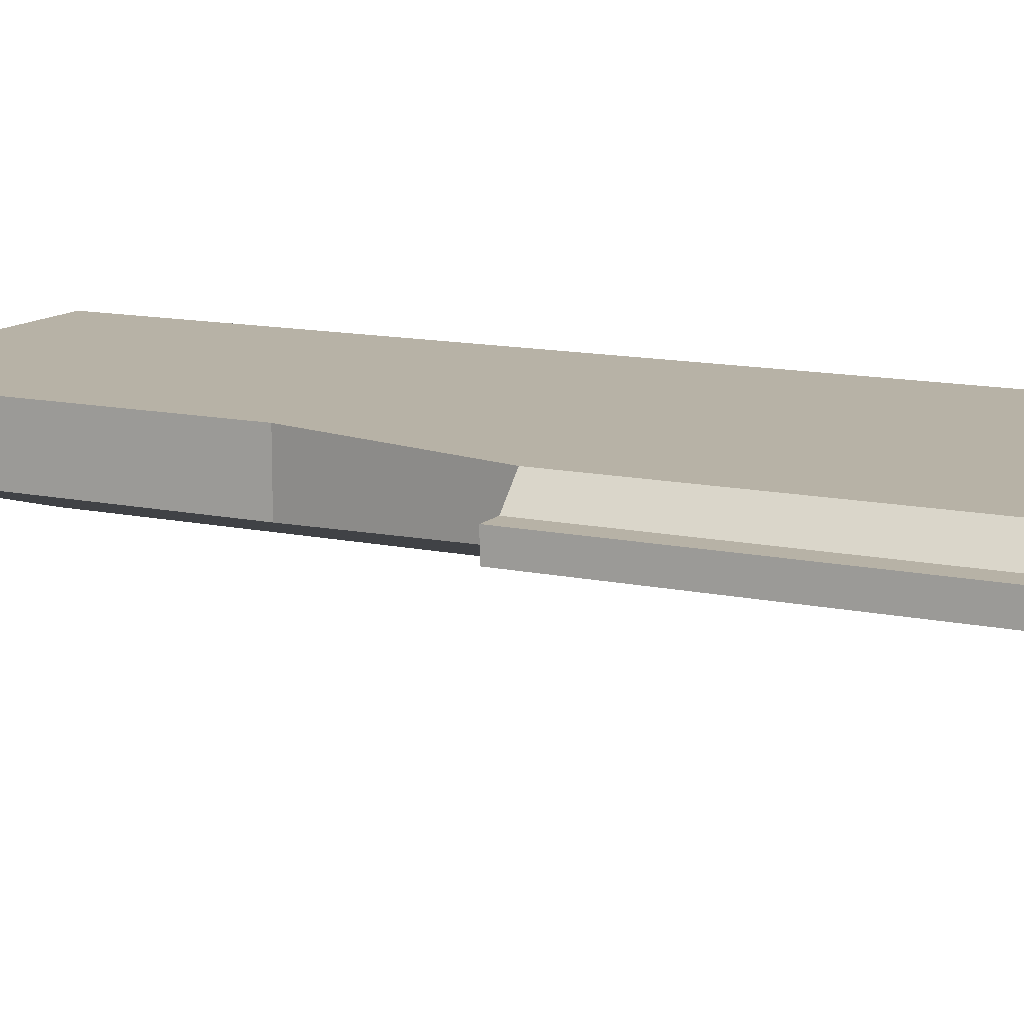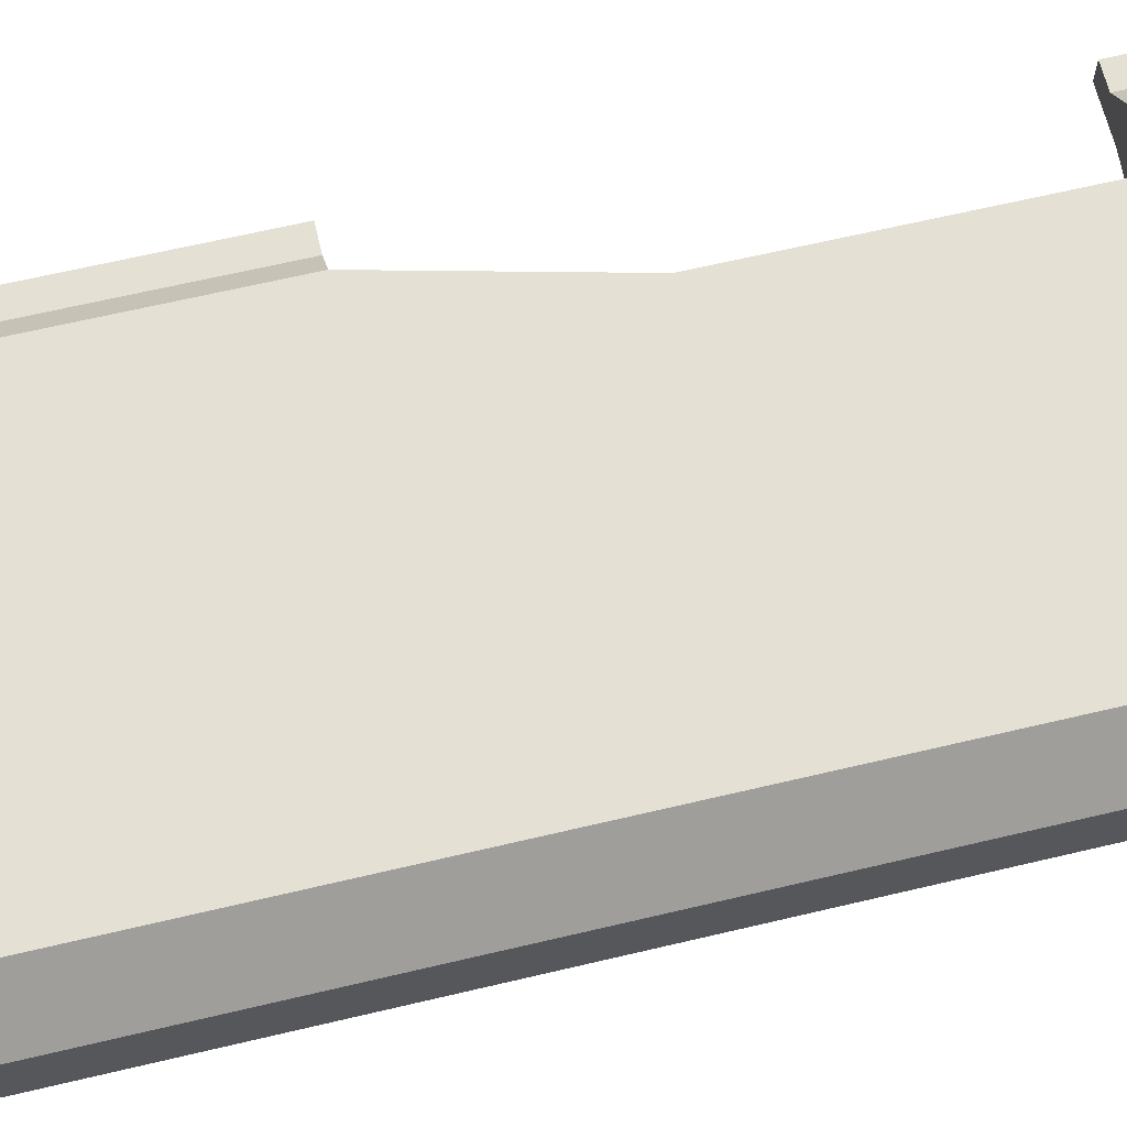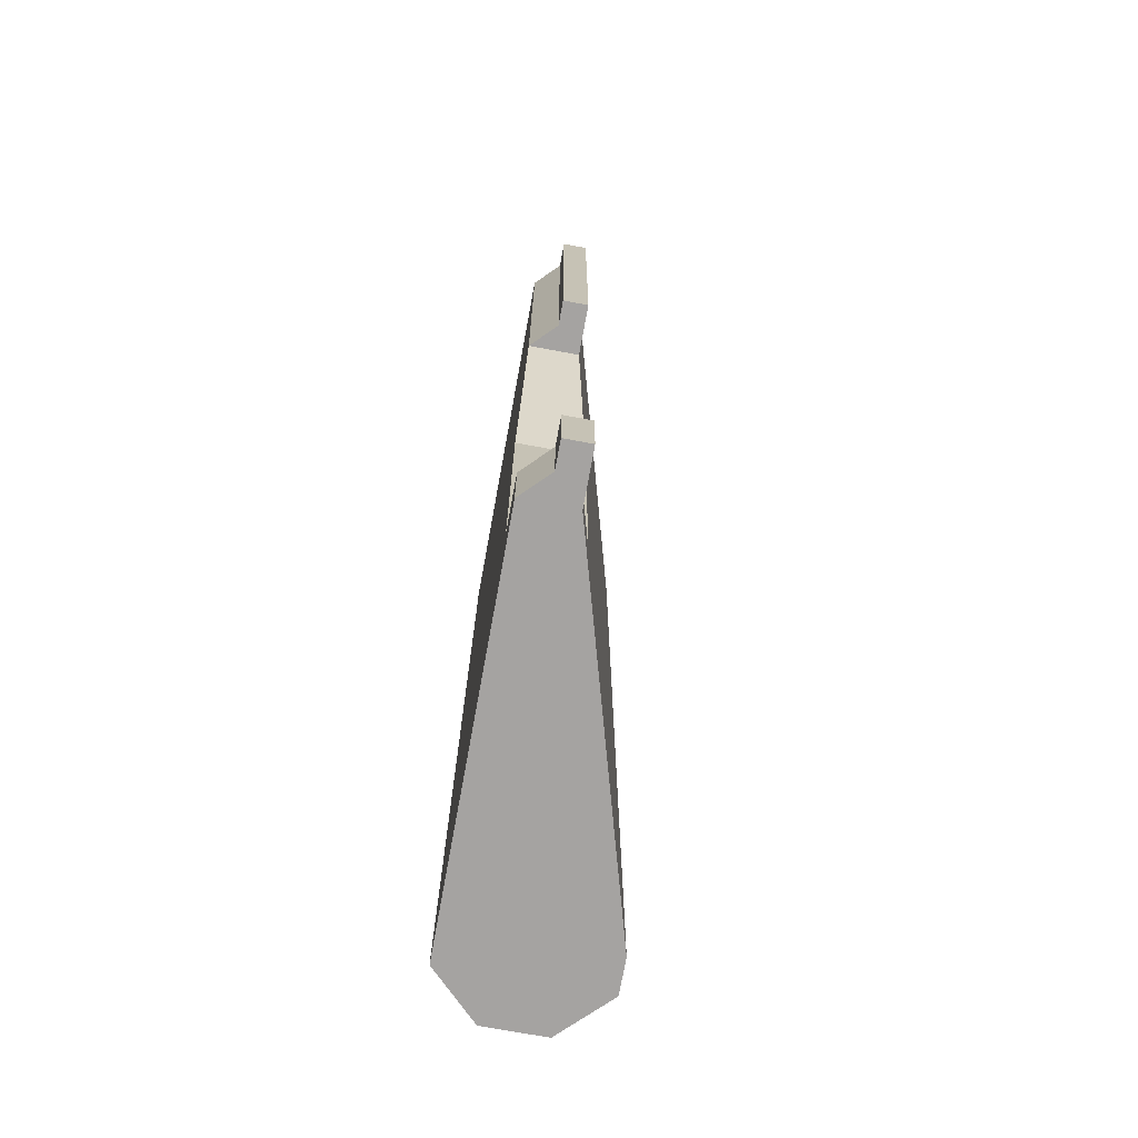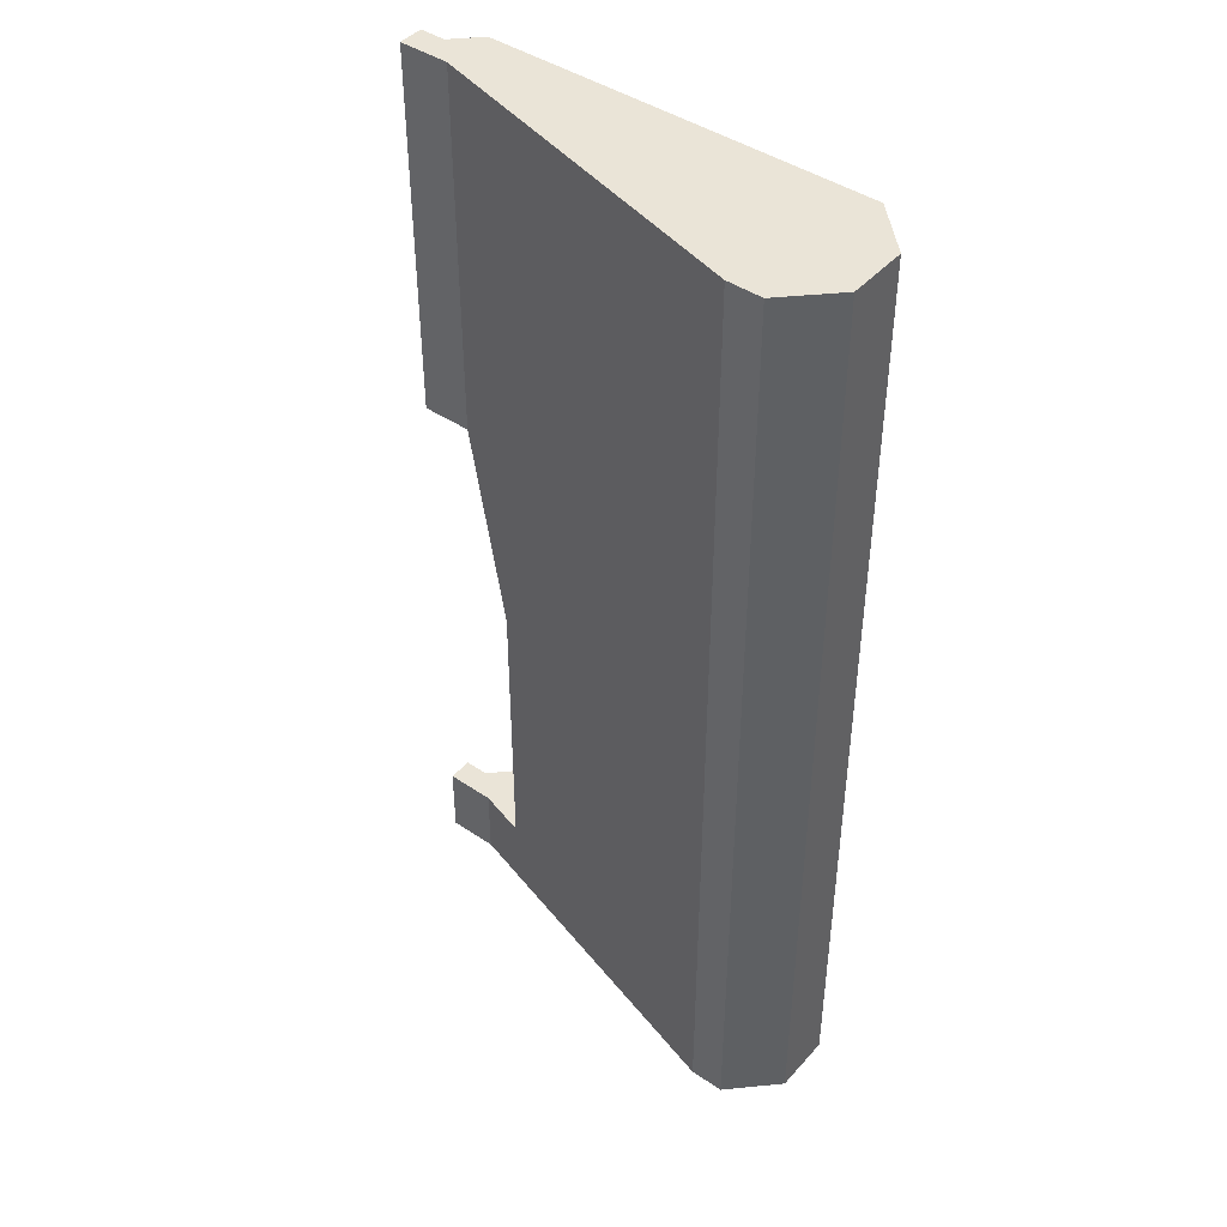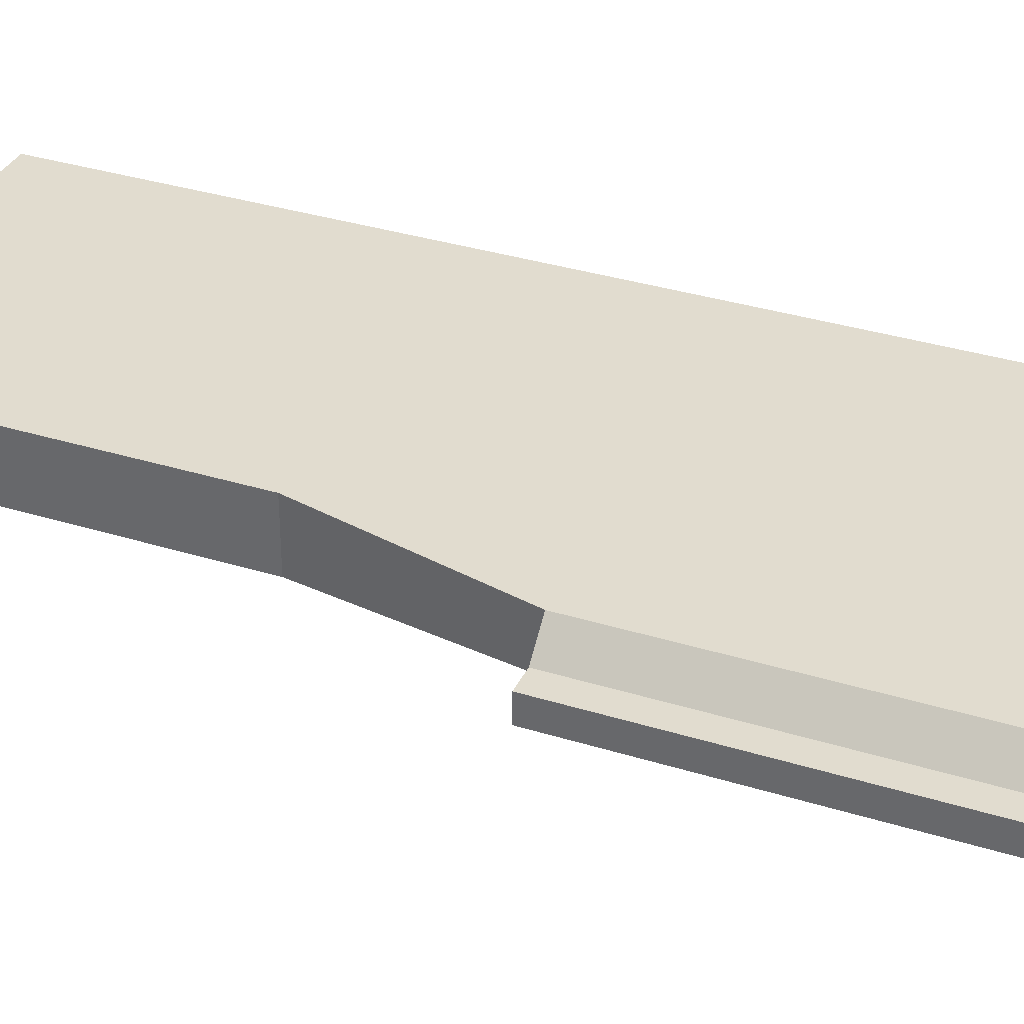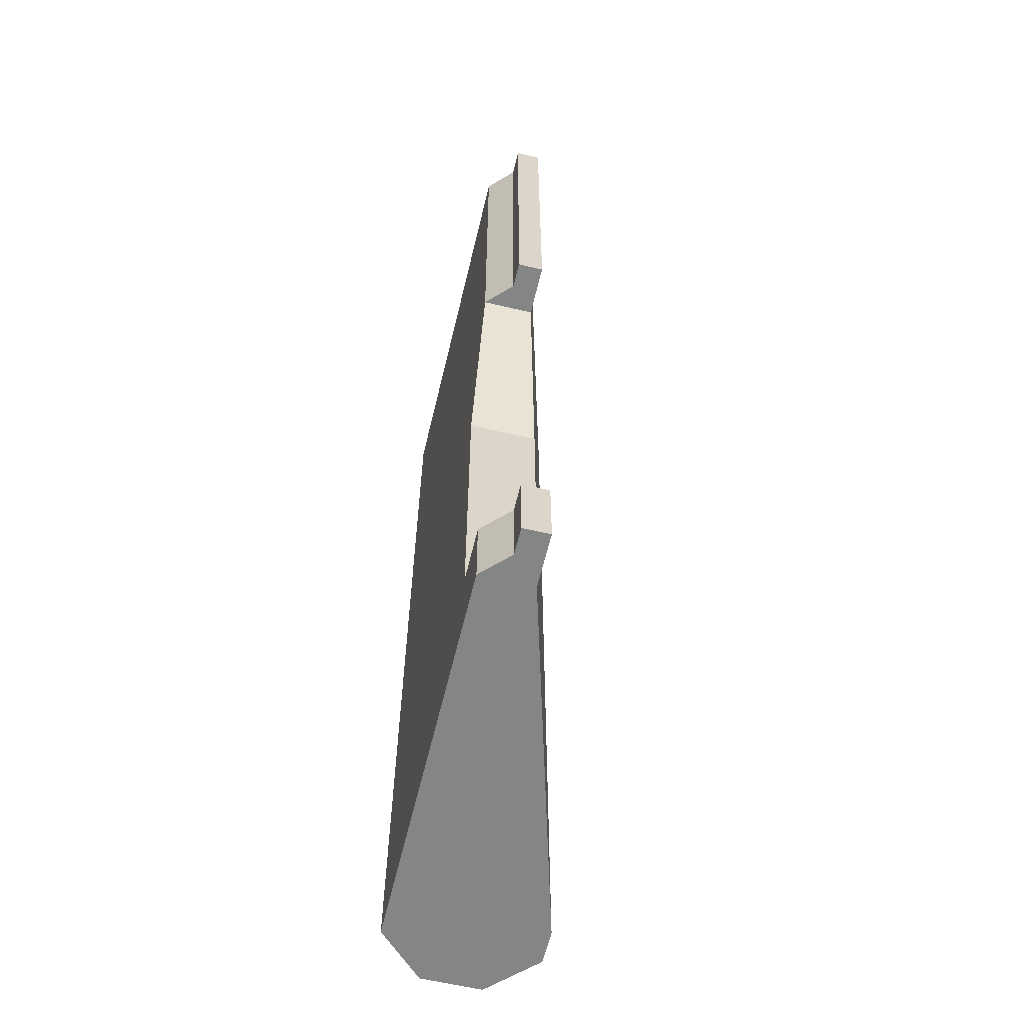
<metadata>
{"format":"obj","ext":"obj","renderer":"f3d","projection":"perspective","resolution":1024,"background":"white","views":[{"elev":12.4,"azim":-63.0,"up":"+Y"},{"elev":65.3,"azim":76.6,"up":"+Y"},{"elev":-73.1,"azim":-100.4,"up":"+Z"},{"elev":43.9,"azim":38.4,"up":"+Z"},{"elev":34.3,"azim":-67.2,"up":"+Y"},{"elev":-61.6,"azim":-103.5,"up":"+Z"}]}
</metadata>
<code>
o TAC_Extruder_Gun_Door_v3
v 0.075 0.0225 0.475
v 0.075 0.0225 -0.475
v 0.03 0.0675 0.475
v 0.03 0.0675 -0.475
v 0.075 -0.03633 -0.475
v 0.075 -0.03633 0.475
v -0.004086 -0.08133 0.475
v 0.03 -0.08133 0.475
v -0.35 0.0175 0.475
v -0.35 0.0675 0.475
v -0.375 0.0425 0.475
v -0.4 0.0425 0.475
v -0.4 0.0175 0.475
v 0.03 -0.08133 -0.475
v -0.004086 -0.08133 -0.475
v -0.35 0.0175 -0.475
v -0.35 0.0675 -0.475
v -0.375 0.0425 -0.475
v -0.4 0.0175 -0.475
v -0.4 0.0425 -0.475
v -0.4 0.0175 0.1
v -0.35 0.0175 0.1
v -0.4 0.0175 -0.4
v -0.35 0.0175 -0.4
v -0.3 0.003214 -0.1
v -0.3 0.003214 -0.4
v -0.4 0.0425 -0.4
v -0.375 0.0425 -0.4
v -0.35 0.0675 -0.4
v -0.3 0.0675 -0.4
v -0.3 0.0675 -0.1
v -0.35 0.0675 0.1
v -0.375 0.0425 0.1
v -0.4 0.0425 0.1
f 1 2 3
f 3 2 4
f 2 1 5
f 5 1 6
f 3 7 1
f 1 7 8
f 1 8 6
f 7 3 9
f 9 3 10
f 9 10 11
f 12 13 11
f 11 13 9
f 5 6 14
f 14 6 8
f 8 7 14
f 14 7 15
f 2 15 4
f 4 15 16
f 4 16 17
f 17 16 18
f 18 16 19
f 18 19 20
f 5 14 2
f 2 14 15
f 21 22 13
f 13 22 9
f 19 16 23
f 23 16 24
f 7 25 15
f 15 25 26
f 15 26 16
f 16 26 24
f 9 22 7
f 7 22 25
f 19 23 20
f 20 23 27
f 27 23 28
f 28 23 24
f 28 24 29
f 29 24 30
f 30 24 26
f 26 25 30
f 30 25 31
f 25 22 31
f 31 22 32
f 32 22 33
f 33 22 21
f 33 21 34
f 21 13 34
f 34 13 12
f 27 28 20
f 20 28 18
f 18 28 17
f 17 28 29
f 11 10 33
f 33 10 32
f 12 11 34
f 34 11 33
f 4 31 3
f 3 31 32
f 3 32 10
f 31 4 30
f 30 4 17
f 30 17 29

</code>
